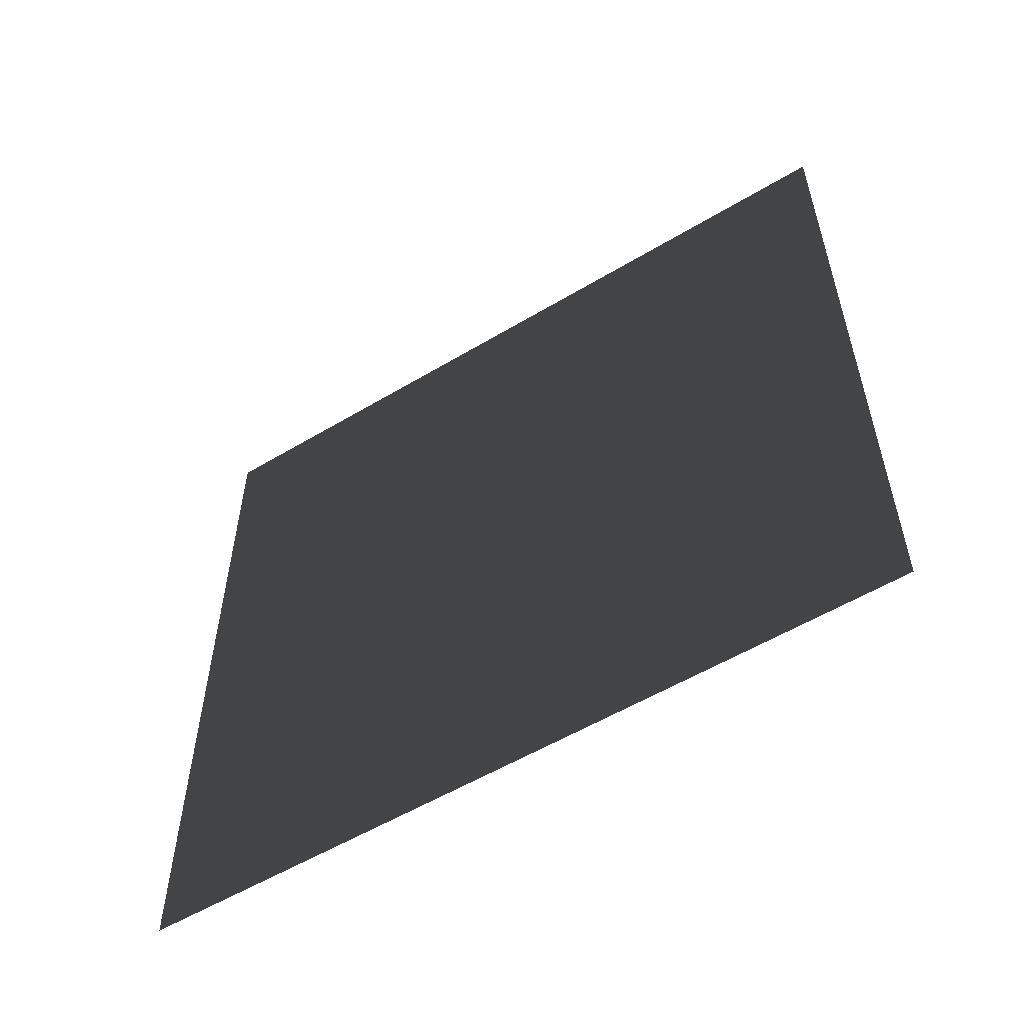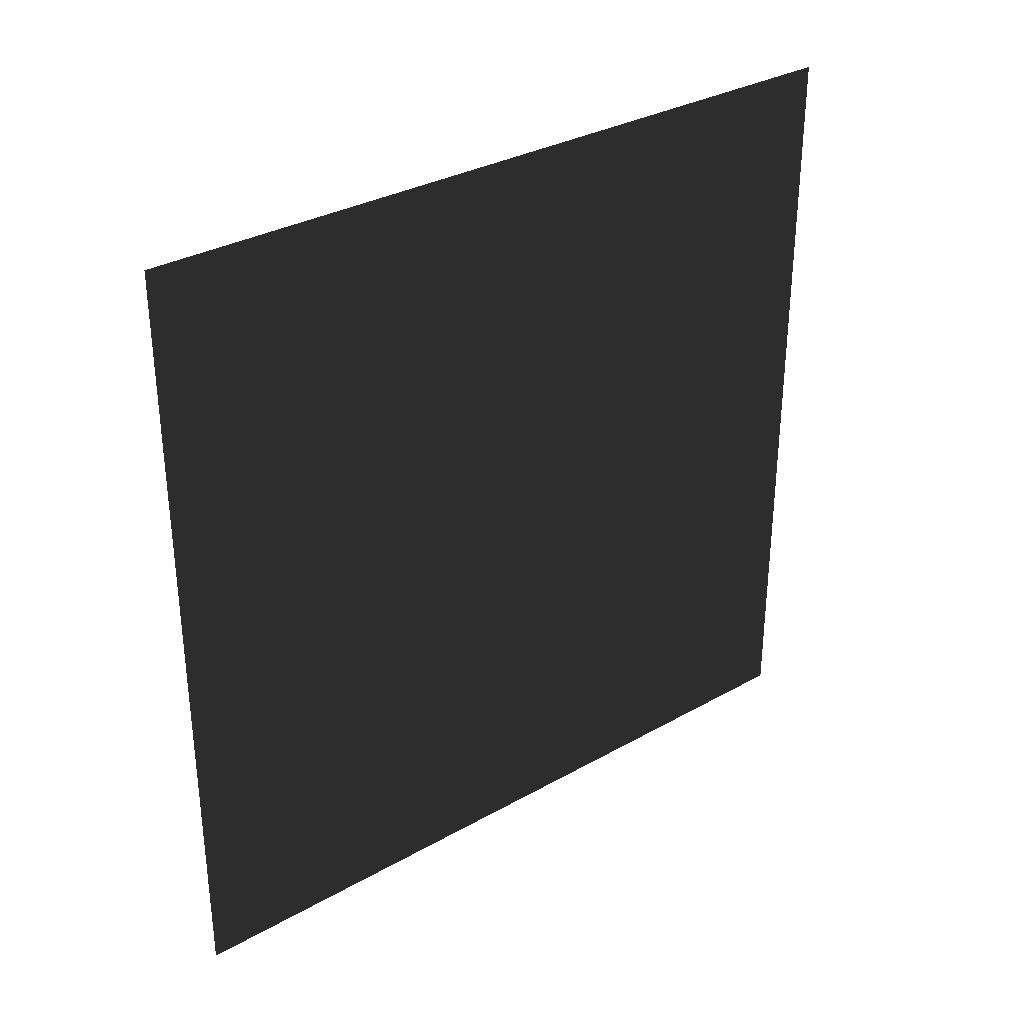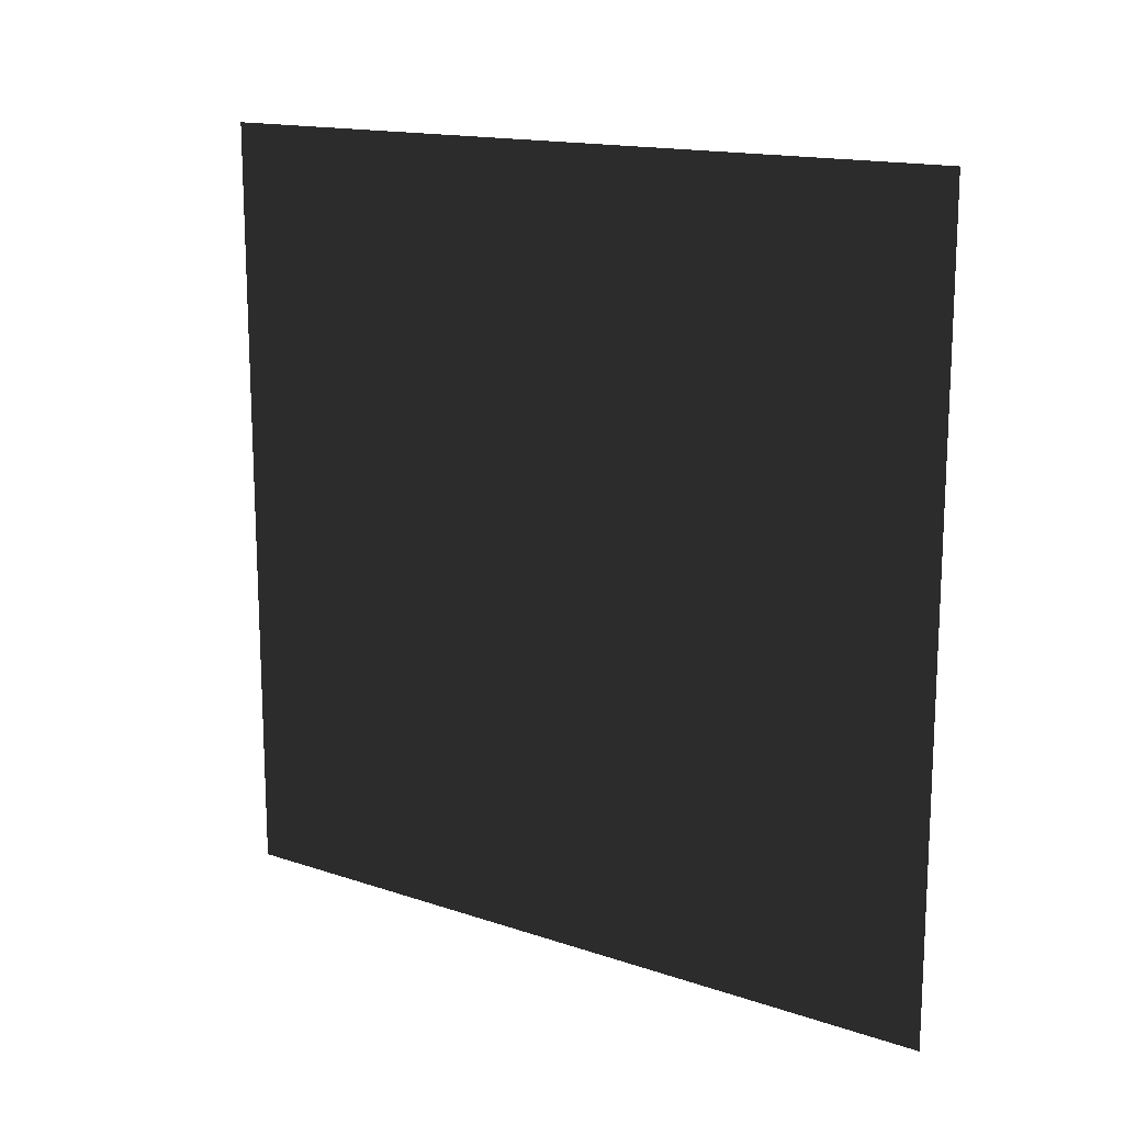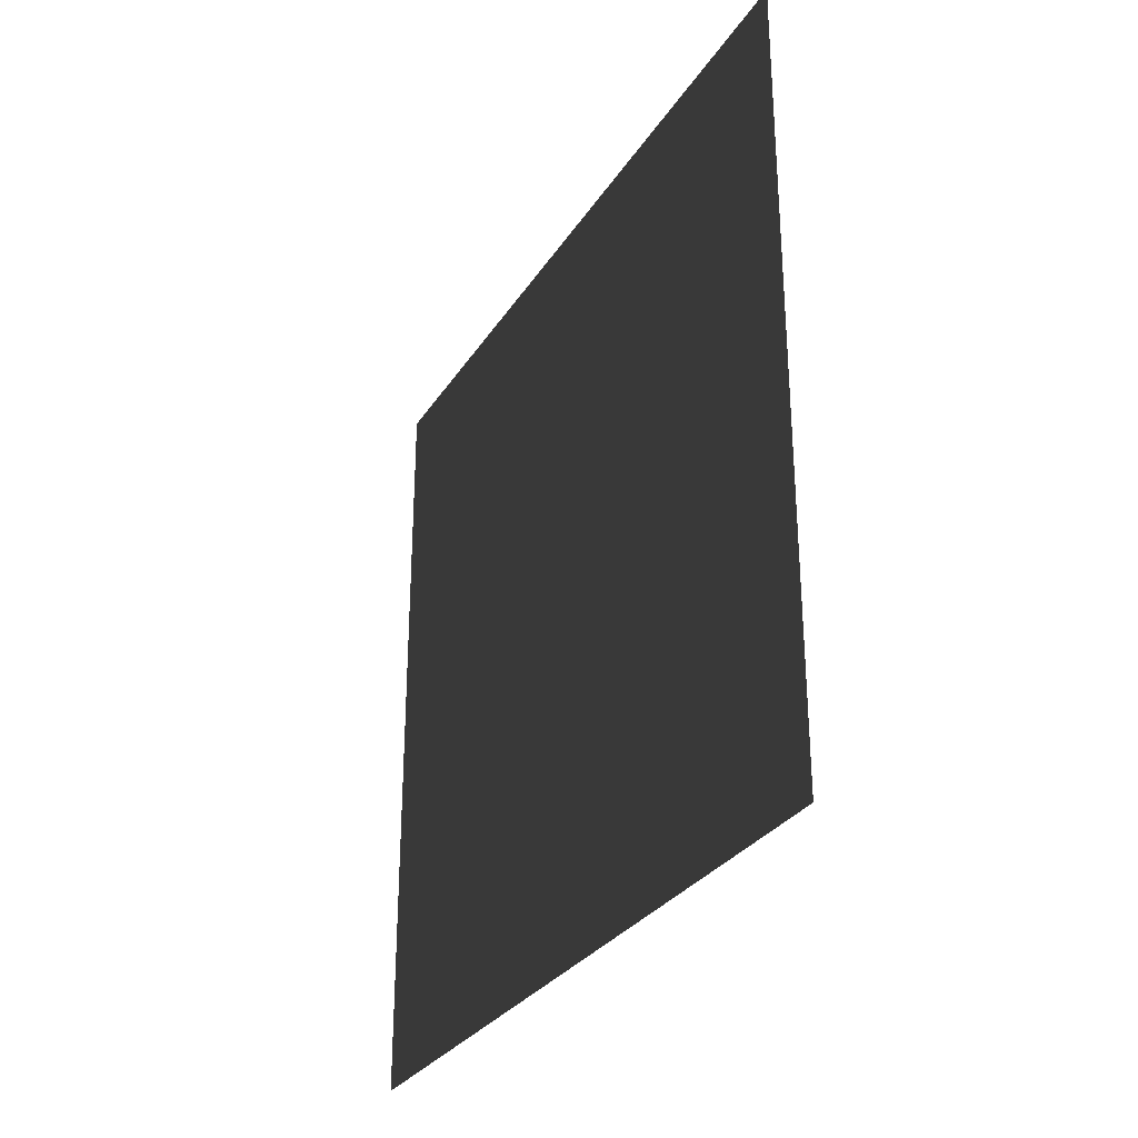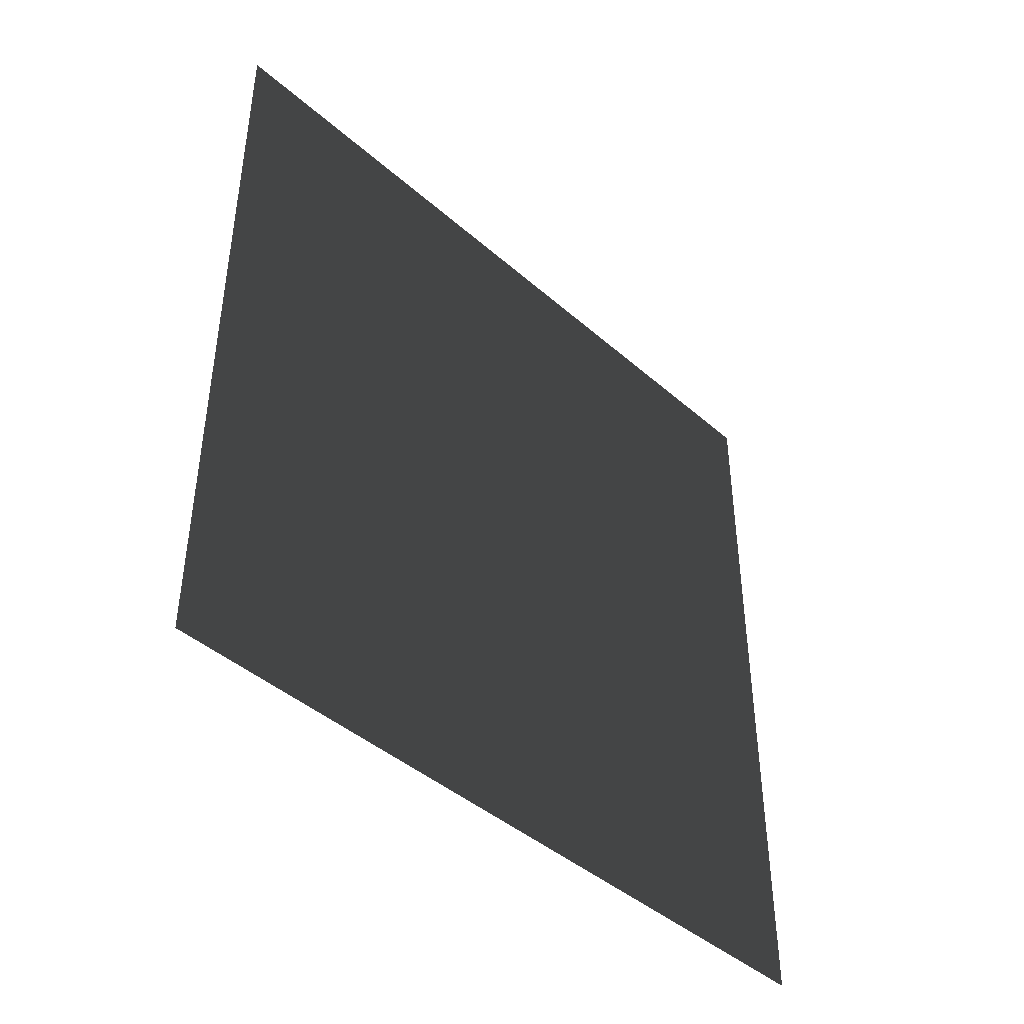
<metadata>
{"format":"obj","ext":"obj","renderer":"f3d","projection":"perspective","resolution":1024,"background":"white","views":[{"elev":-55.6,"azim":-57.8,"up":"+Z"},{"elev":32.2,"azim":-128.3,"up":"+Y"},{"elev":15.4,"azim":125.3,"up":"+Y"},{"elev":-29.6,"azim":153.4,"up":"+Z"},{"elev":-43.1,"azim":-135.9,"up":"+Z"}]}
</metadata>
<code>
v -5.71e-06 3 -6.791e-06
v -4.77e-06 -2.09e-07 3
v -4.77e-06 3 3
v -5.71e-06 9.7e-09 -6.791e-06
g wall31_9955_787
f 1 3 2
f 2 4 1

</code>
